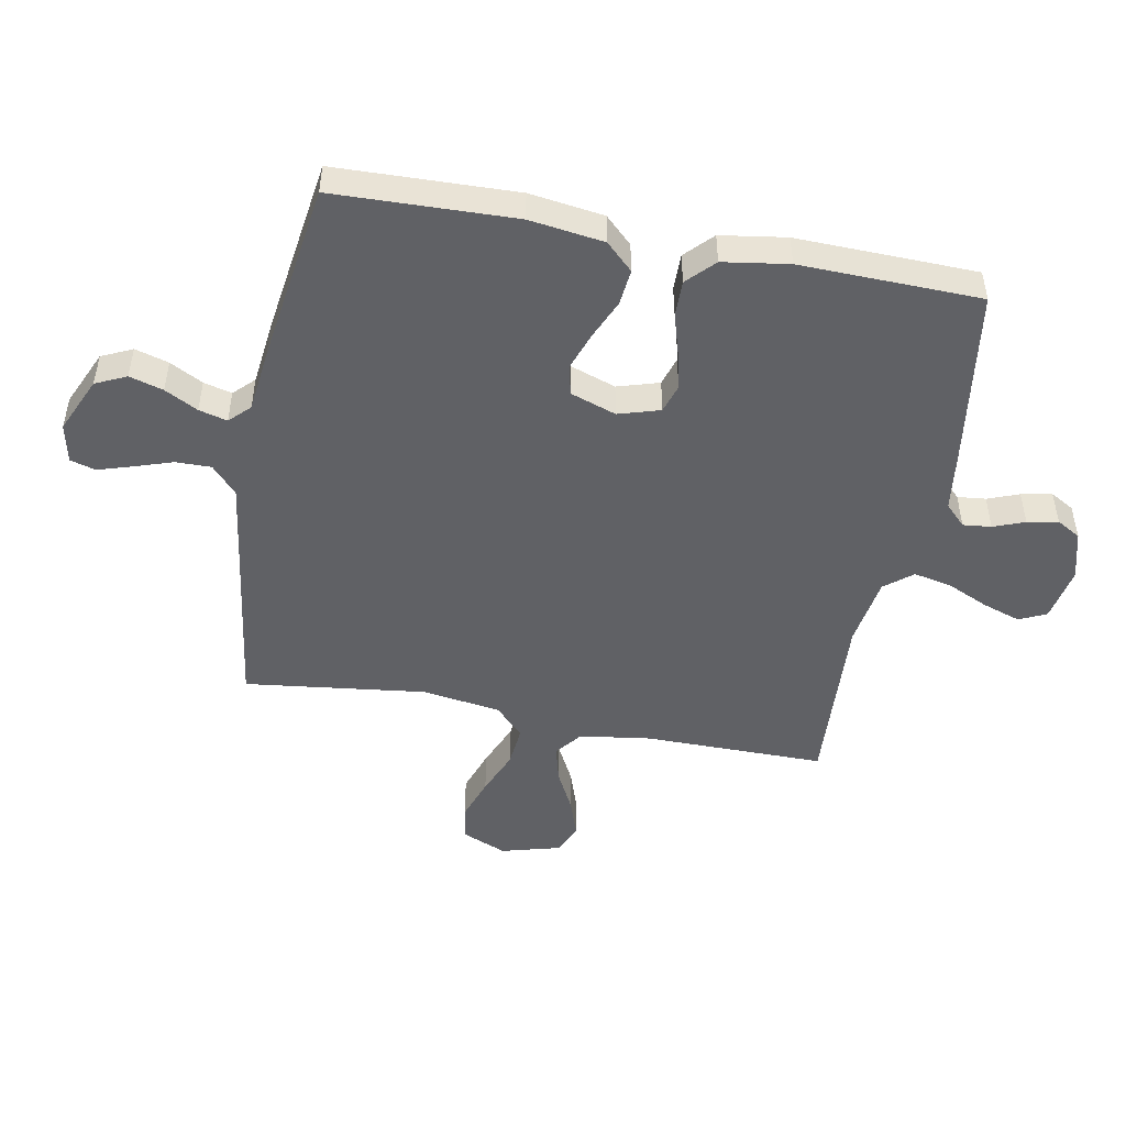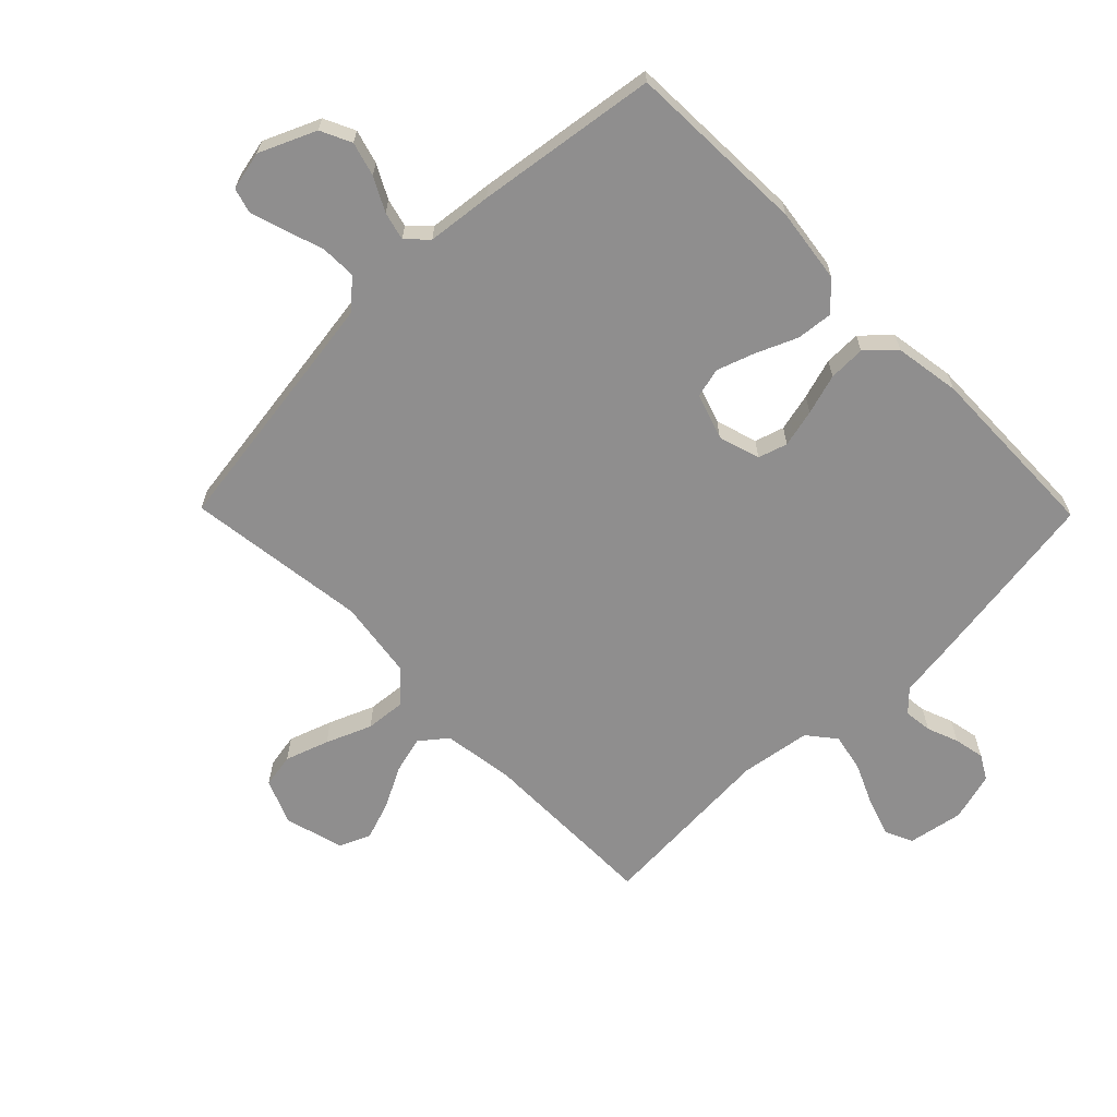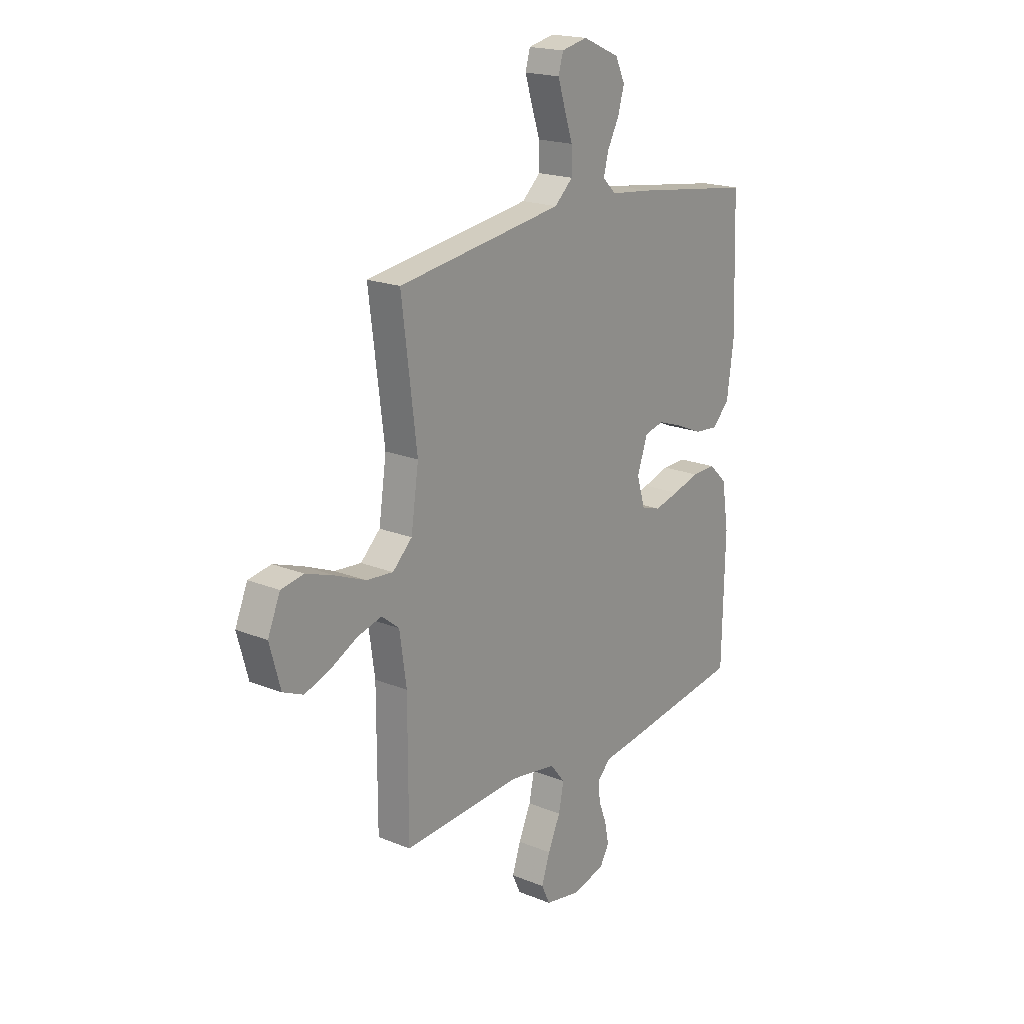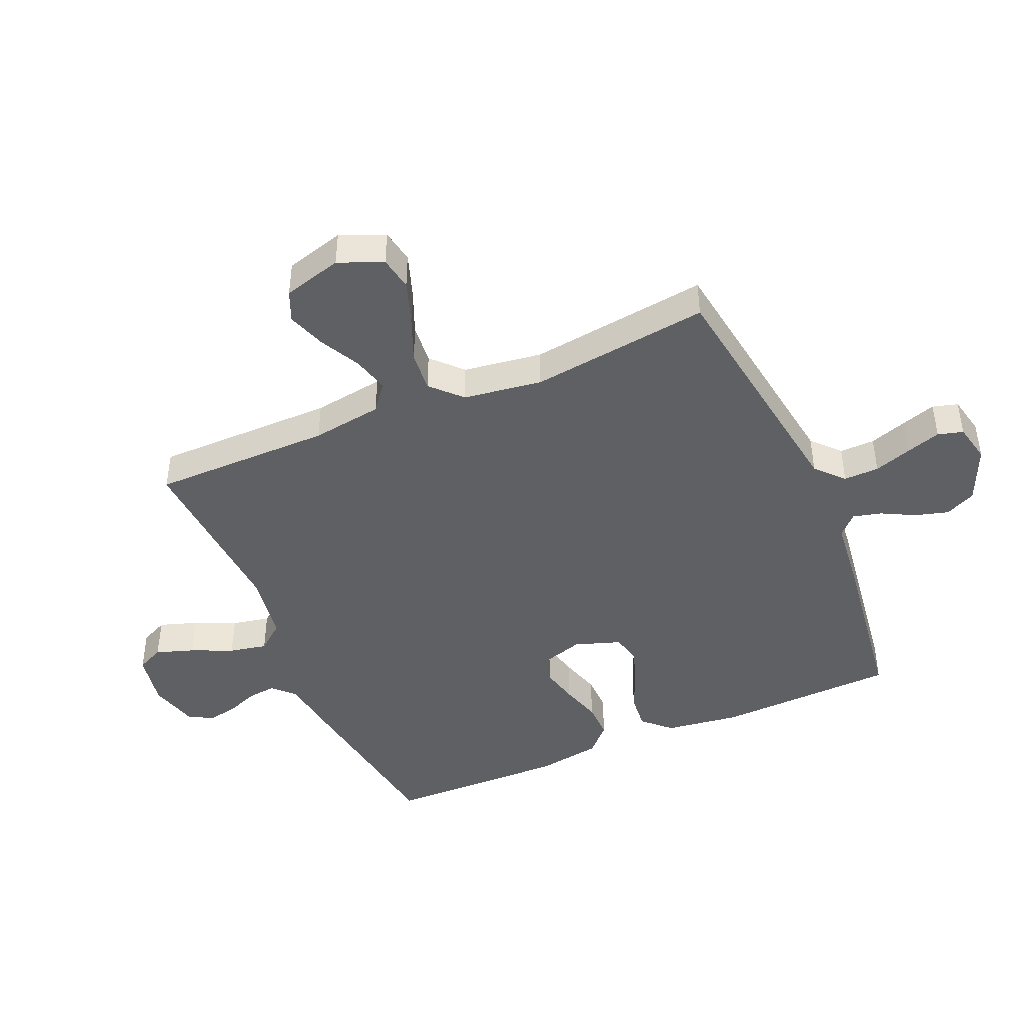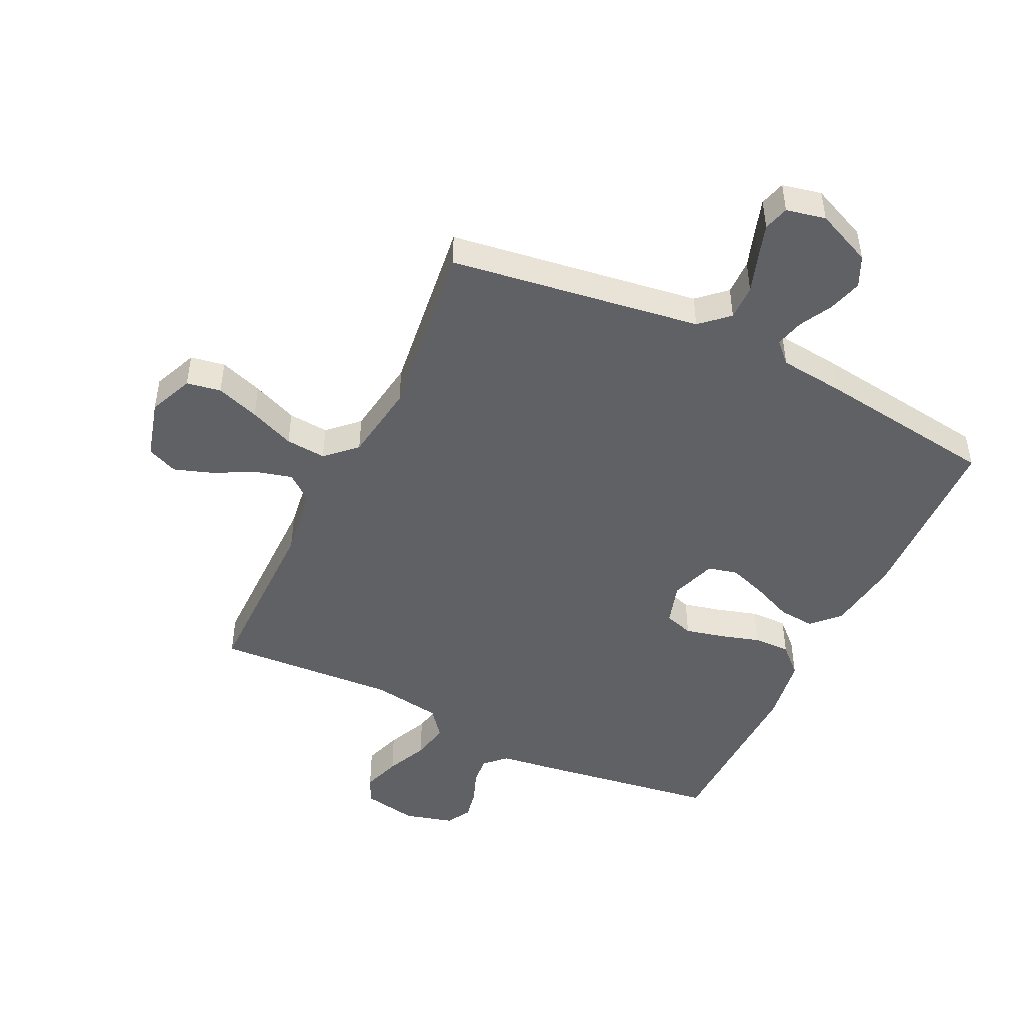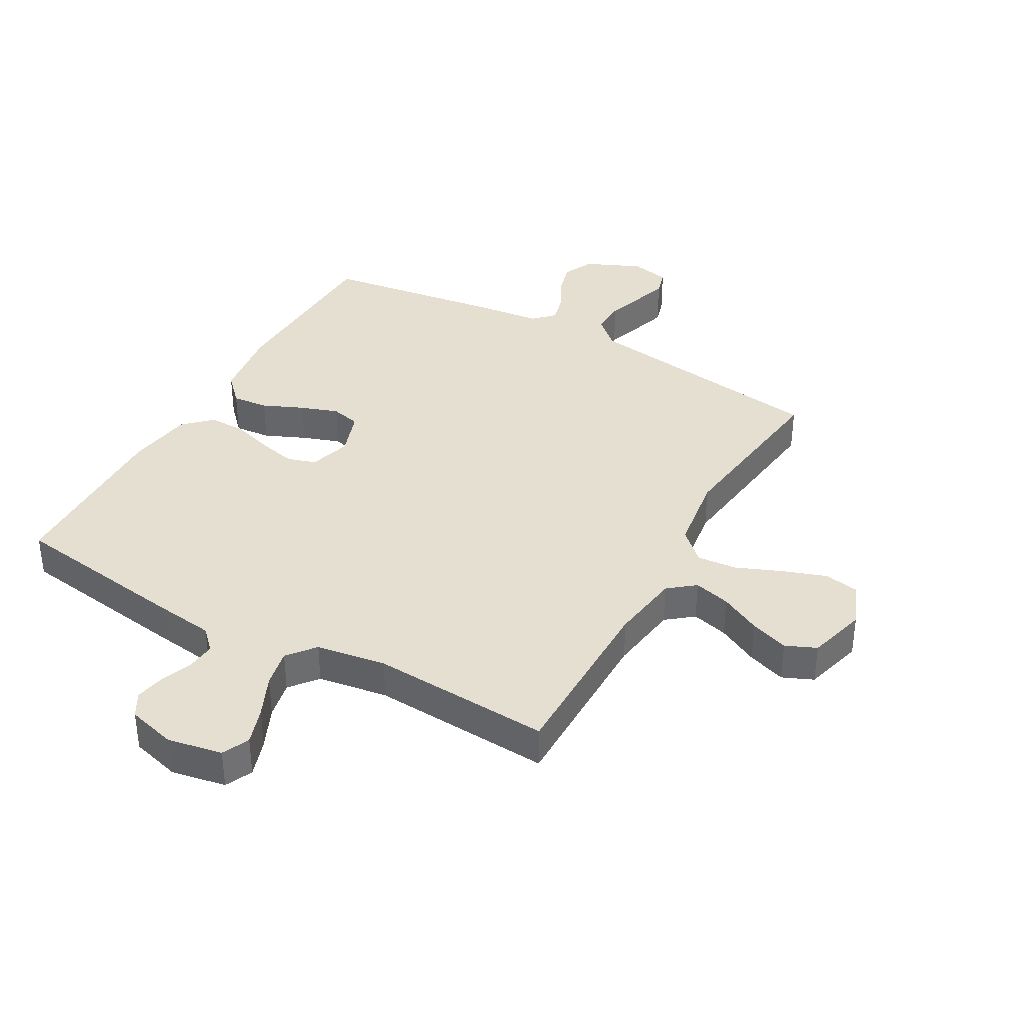
<metadata>
{"format":"obj","ext":"obj","renderer":"f3d","projection":"perspective","resolution":1024,"background":"white","views":[{"elev":-48.7,"azim":79.2,"up":"+Y"},{"elev":-65.0,"azim":44.5,"up":"+Y"},{"elev":19.3,"azim":-52.6,"up":"+Z"},{"elev":-44.3,"azim":-66.5,"up":"+Y"},{"elev":-47.4,"azim":-25.7,"up":"+Y"},{"elev":37.4,"azim":-150.7,"up":"+Y"}]}
</metadata>
<code>
v -0.5 0.07 -0.5
v -0.5 0.07 -0.2
v -0.517 0.07 -0.082
v -0.561 0.07 -0.047
v -0.622 0.07 -0.063
v -0.69 0.07 -0.098
v -0.754 0.07 -0.12
v -0.805 0.07 -0.098
v -0.832 0.07 0
v -0.801 0.07 0.074
v -0.744 0.07 0.084
v -0.672 0.07 0.059
v -0.597 0.07 0.028
v -0.53 0.07 0.022
v -0.481 0.07 0.069
v -0.462 0.07 0.2
v -0.5 0.07 0.5
v -0.2 0.07 0.543
v -0.083 0.07 0.56
v -0.037 0.07 0.602
v -0.038 0.07 0.661
v -0.059 0.07 0.724
v -0.077 0.07 0.781
v -0.065 0.07 0.823
v 0 0.07 0.837
v 0.093 0.07 0.796
v 0.117 0.07 0.745
v 0.101 0.07 0.689
v 0.072 0.07 0.634
v 0.06 0.07 0.587
v 0.093 0.07 0.554
v 0.2 0.07 0.542
v 0.5 0.07 0.5
v 0.51 0.07 0.2
v 0.493 0.07 0.076
v 0.45 0.07 0.031
v 0.39 0.07 0.037
v 0.323 0.07 0.066
v 0.26 0.07 0.088
v 0.211 0.07 0.076
v 0.185 0.07 0
v 0.206 0.07 -0.069
v 0.254 0.07 -0.084
v 0.317 0.07 -0.069
v 0.384 0.07 -0.049
v 0.445 0.07 -0.048
v 0.49 0.07 -0.091
v 0.507 0.07 -0.2
v 0.5 0.07 -0.5
v 0.2 0.07 -0.544
v 0.103 0.07 -0.557
v 0.069 0.07 -0.591
v 0.074 0.07 -0.638
v 0.094 0.07 -0.69
v 0.104 0.07 -0.741
v 0.081 0.07 -0.781
v 0 0.07 -0.803
v -0.091 0.07 -0.786
v -0.112 0.07 -0.741
v -0.091 0.07 -0.678
v -0.06 0.07 -0.609
v -0.047 0.07 -0.546
v -0.084 0.07 -0.5
v -0.2 0.07 -0.482
v -0.5 0 -0.5
v -0.5 0 -0.2
v -0.517 0 -0.082
v -0.561 0 -0.047
v -0.622 0 -0.063
v -0.69 0 -0.098
v -0.754 0 -0.12
v -0.805 0 -0.098
v -0.832 0 0
v -0.801 0 0.074
v -0.744 0 0.084
v -0.672 0 0.059
v -0.597 0 0.028
v -0.53 0 0.022
v -0.481 0 0.069
v -0.462 0 0.2
v -0.5 0 0.5
v -0.2 0 0.543
v -0.083 0 0.56
v -0.037 0 0.602
v -0.038 0 0.661
v -0.059 0 0.724
v -0.077 0 0.781
v -0.065 0 0.823
v 0 0 0.837
v 0.093 0 0.796
v 0.117 0 0.745
v 0.101 0 0.689
v 0.072 0 0.634
v 0.06 0 0.587
v 0.093 0 0.554
v 0.2 0 0.542
v 0.5 0 0.5
v 0.51 0 0.2
v 0.493 0 0.076
v 0.45 0 0.031
v 0.39 0 0.037
v 0.323 0 0.066
v 0.26 0 0.088
v 0.211 0 0.076
v 0.185 0 0
v 0.206 0 -0.069
v 0.254 0 -0.084
v 0.317 0 -0.069
v 0.384 0 -0.049
v 0.445 0 -0.048
v 0.49 0 -0.091
v 0.507 0 -0.2
v 0.5 0 -0.5
v 0.2 0 -0.544
v 0.103 0 -0.557
v 0.069 0 -0.591
v 0.074 0 -0.638
v 0.094 0 -0.69
v 0.104 0 -0.741
v 0.081 0 -0.781
v 0 0 -0.803
v -0.091 0 -0.786
v -0.112 0 -0.741
v -0.091 0 -0.678
v -0.06 0 -0.609
v -0.047 0 -0.546
v -0.084 0 -0.5
v -0.2 0 -0.482
f 59 60 61
f 58 59 61
f 57 58 61
f 56 57 61
f 55 56 61
f 54 55 61
f 53 54 61
f 52 53 61 62
f 51 52 62 63
f 50 51 63
f 49 50 63
f 48 49 63
f 47 48 63
f 46 47 63
f 45 46 63
f 44 45 63
f 36 37 38
f 35 36 38
f 34 35 38
f 33 34 38
f 32 33 38
f 31 32 38
f 30 31 38 39
f 27 28 29
f 26 27 29
f 25 26 29
f 24 25 29
f 23 24 29
f 22 23 29
f 21 22 29
f 20 21 29 30
f 30 39 40
f 20 30 40
f 19 20 40
f 16 17 18
f 19 40 41
f 18 19 41
f 16 18 41
f 15 16 41
f 11 12 13
f 10 11 13
f 9 10 13
f 8 9 13
f 7 8 13
f 6 7 13
f 5 6 13
f 4 5 13 14
f 64 1 2
f 64 2 3
f 43 44 63 64
f 42 43 64 3
f 15 41 42
f 14 15 42
f 4 14 42
f 3 4 42
f 125 124 123
f 125 123 122
f 125 122 121
f 125 121 120
f 125 120 119
f 125 119 118
f 125 118 117
f 126 125 117 116
f 127 126 116 115
f 127 115 114
f 127 114 113
f 127 113 112
f 127 112 111
f 127 111 110
f 127 110 109
f 127 109 108
f 102 101 100
f 102 100 99
f 102 99 98
f 102 98 97
f 102 97 96
f 102 96 95
f 103 102 95 94
f 93 92 91
f 93 91 90
f 93 90 89
f 93 89 88
f 93 88 87
f 93 87 86
f 93 86 85
f 94 93 85 84
f 104 103 94
f 104 94 84
f 104 84 83
f 82 81 80
f 105 104 83
f 105 83 82
f 105 82 80
f 105 80 79
f 77 76 75
f 77 75 74
f 77 74 73
f 77 73 72
f 77 72 71
f 77 71 70
f 77 70 69
f 78 77 69 68
f 66 65 128
f 67 66 128
f 128 127 108 107
f 67 128 107 106
f 106 105 79
f 106 79 78
f 106 78 68
f 106 68 67
f 1 65 66 2
f 2 66 67 3
f 3 67 68 4
f 4 68 69 5
f 5 69 70 6
f 6 70 71 7
f 7 71 72 8
f 8 72 73 9
f 9 73 74 10
f 10 74 75 11
f 11 75 76 12
f 12 76 77 13
f 13 77 78 14
f 14 78 79 15
f 15 79 80 16
f 16 80 81 17
f 17 81 82 18
f 18 82 83 19
f 19 83 84 20
f 20 84 85 21
f 21 85 86 22
f 22 86 87 23
f 23 87 88 24
f 24 88 89 25
f 25 89 90 26
f 26 90 91 27
f 27 91 92 28
f 28 92 93 29
f 29 93 94 30
f 30 94 95 31
f 31 95 96 32
f 32 96 97 33
f 33 97 98 34
f 34 98 99 35
f 35 99 100 36
f 36 100 101 37
f 37 101 102 38
f 38 102 103 39
f 39 103 104 40
f 40 104 105 41
f 41 105 106 42
f 42 106 107 43
f 43 107 108 44
f 44 108 109 45
f 45 109 110 46
f 46 110 111 47
f 47 111 112 48
f 48 112 113 49
f 49 113 114 50
f 50 114 115 51
f 51 115 116 52
f 52 116 117 53
f 53 117 118 54
f 54 118 119 55
f 55 119 120 56
f 56 120 121 57
f 57 121 122 58
f 58 122 123 59
f 59 123 124 60
f 60 124 125 61
f 61 125 126 62
f 62 126 127 63
f 63 127 128 64
f 64 128 65 1

</code>
